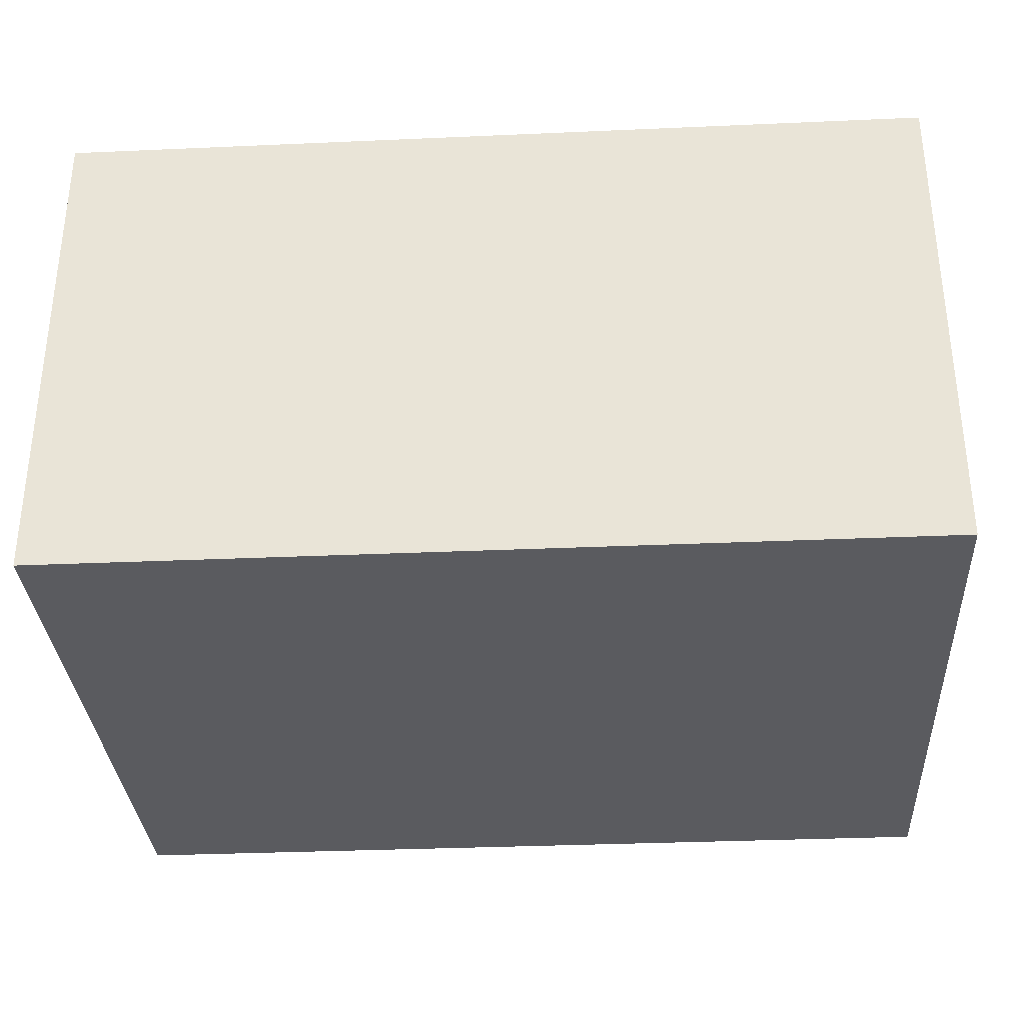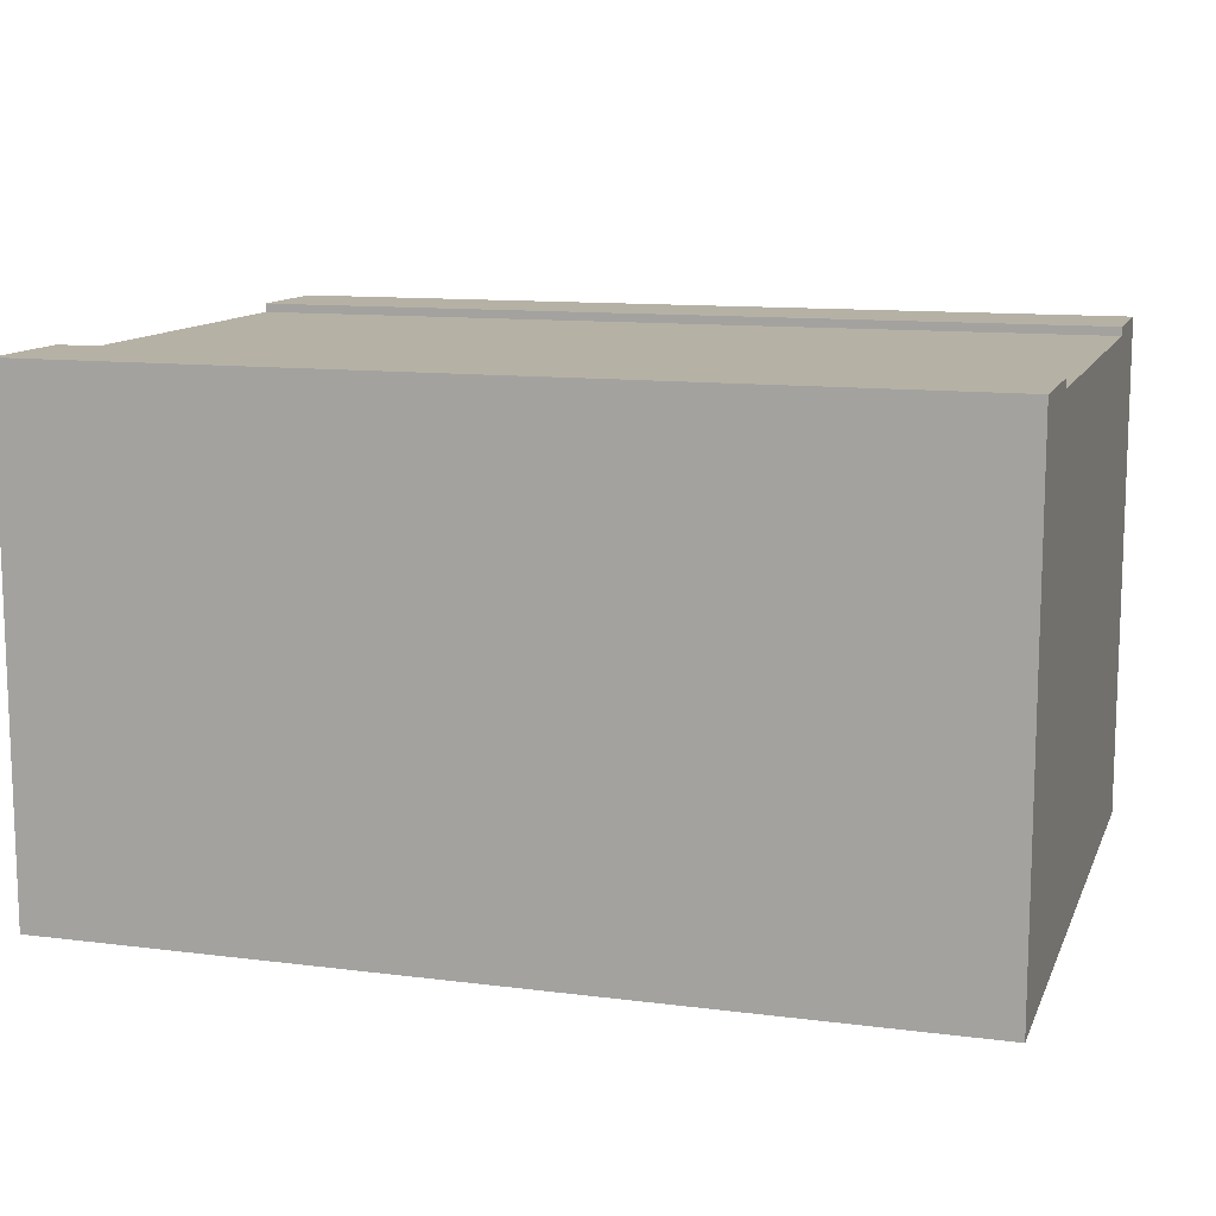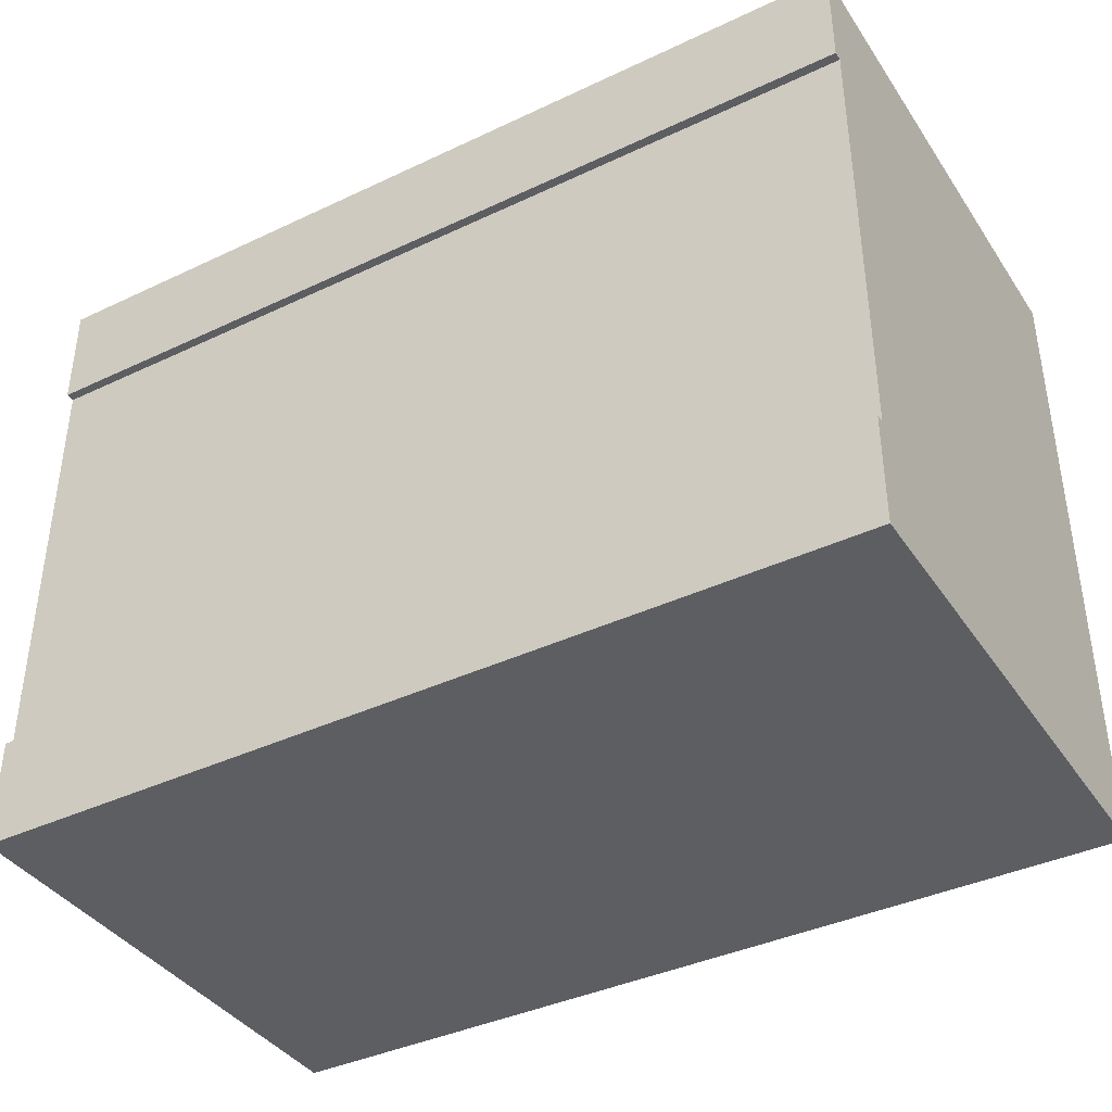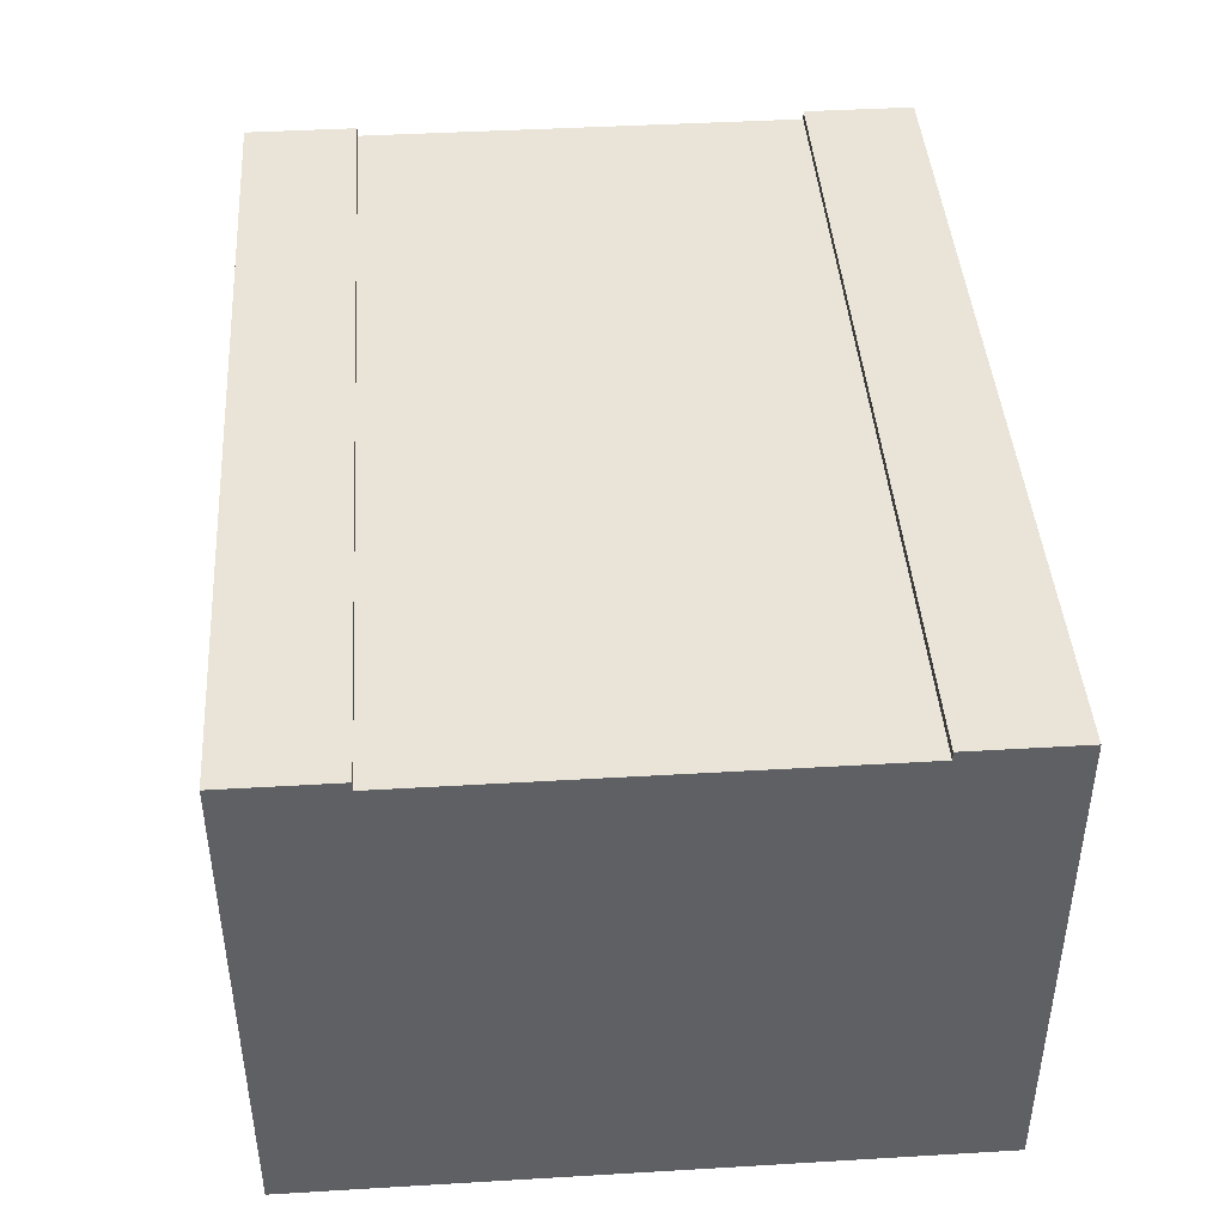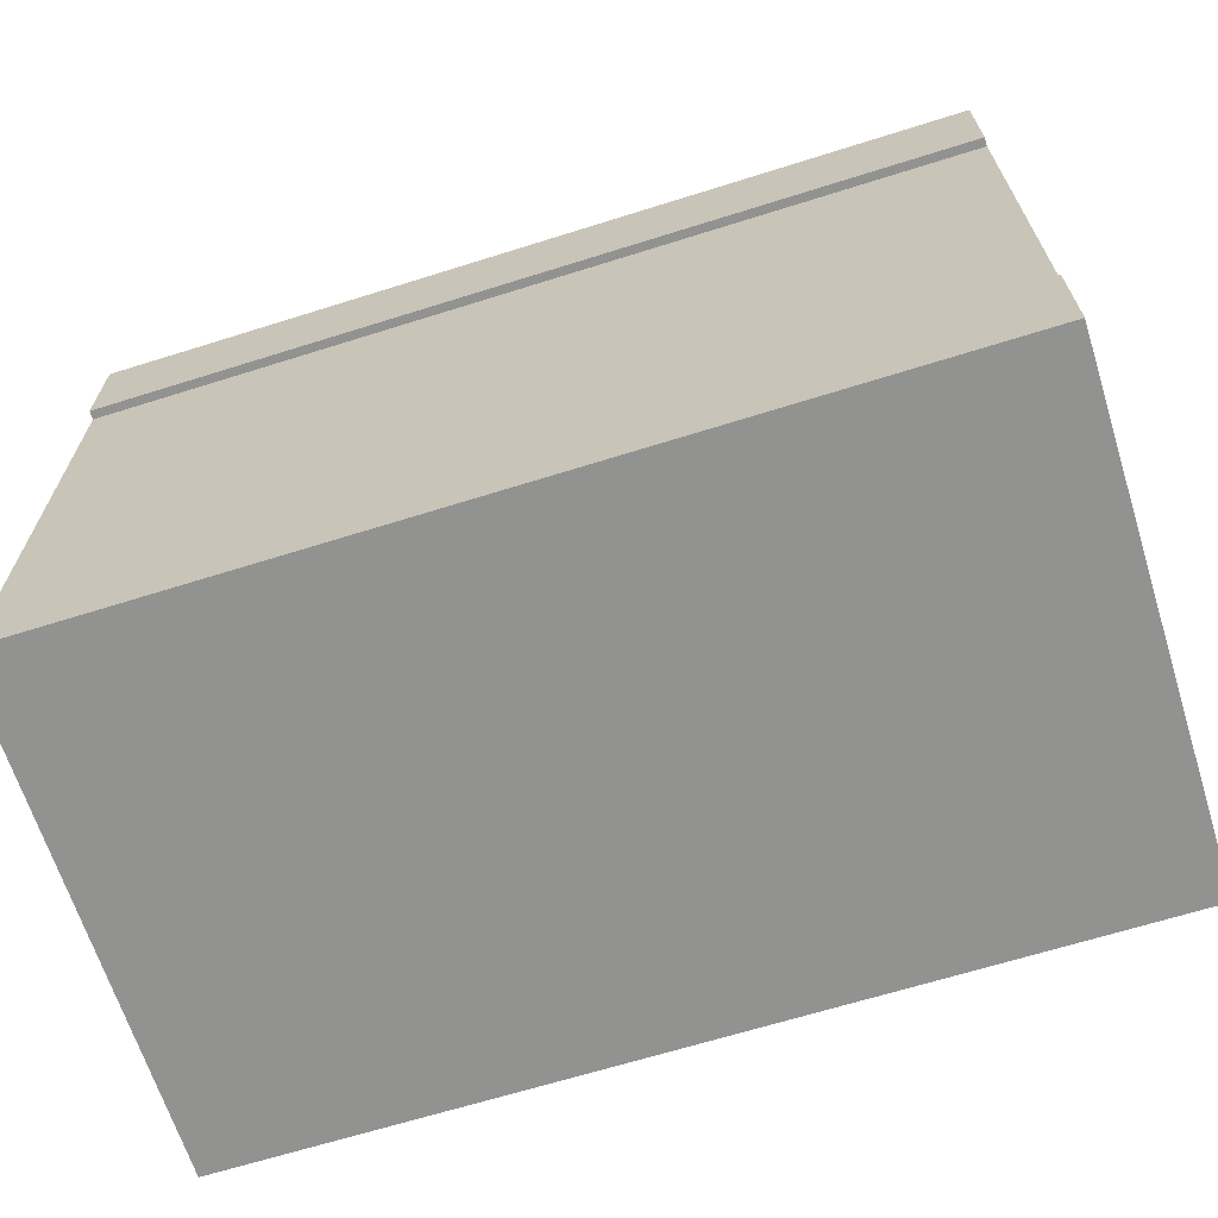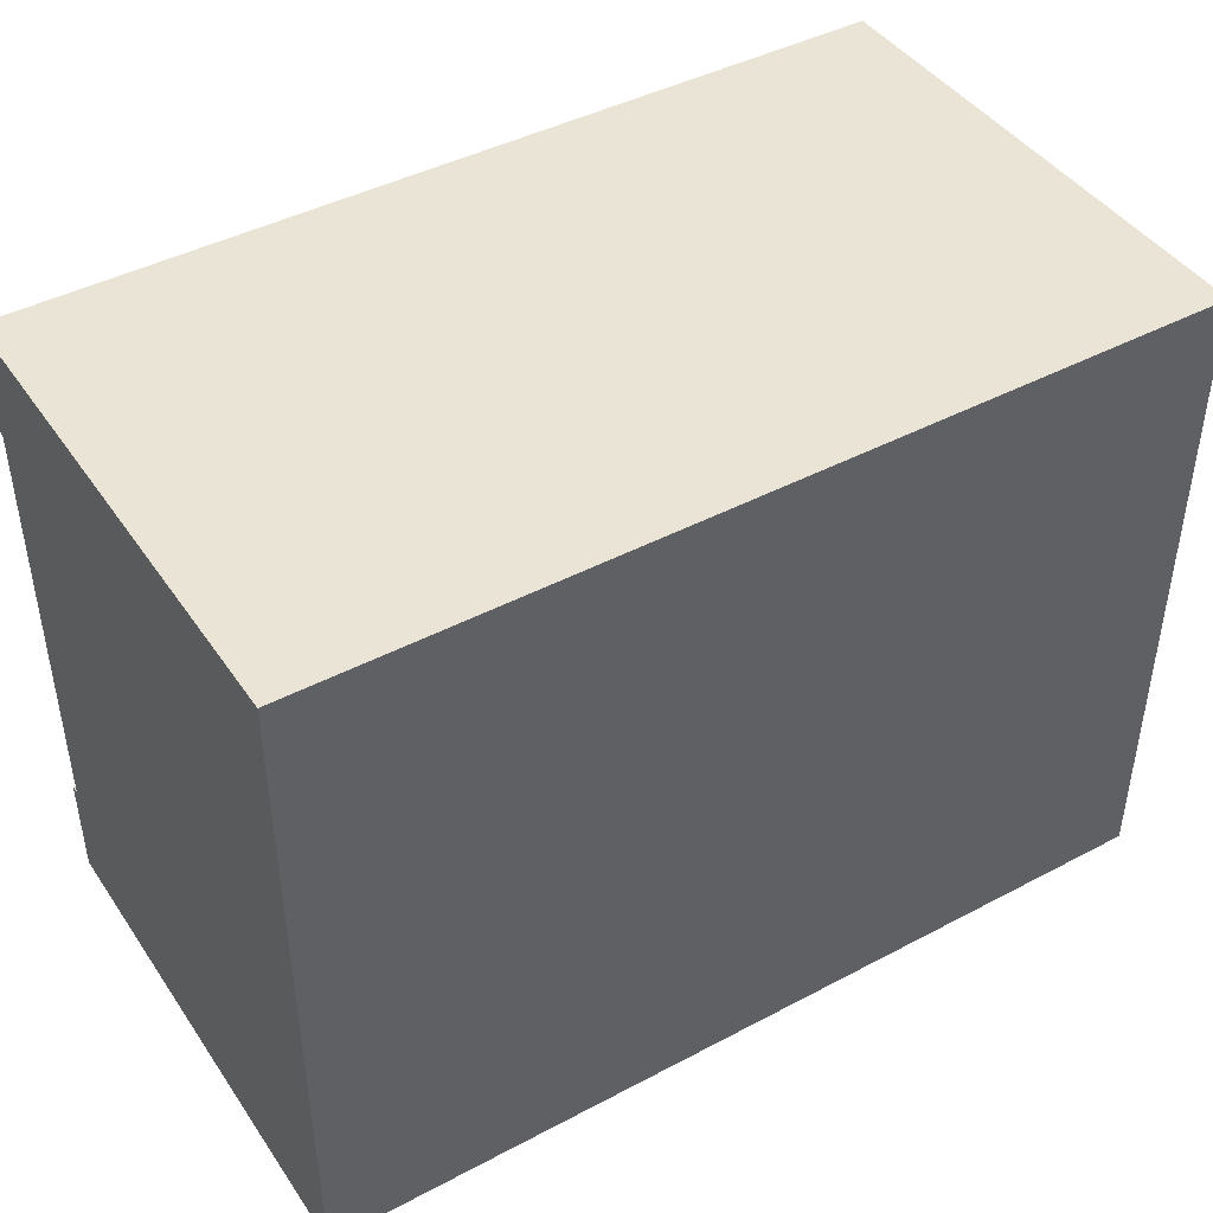
<metadata>
{"format":"obj","ext":"obj","renderer":"f3d","projection":"perspective","resolution":1024,"background":"white","views":[{"elev":-32.8,"azim":-176.5,"up":"+Y"},{"elev":11.8,"azim":16.9,"up":"+Y"},{"elev":-39.3,"azim":-149.5,"up":"+Z"},{"elev":42.9,"azim":86.0,"up":"+Y"},{"elev":-66.3,"azim":-162.5,"up":"+Z"},{"elev":43.6,"azim":-31.9,"up":"+Z"}]}
</metadata>
<code>
o Mesh1_Group1_Model.226
v -1.5 1.1 1.5
v 1.5 0 1.5
v 1.5 1.73 1.5
v -1.5 1.1 -0.75
v -1.5 1.4 1.125
v 1.5 1.73 -0.75
v 1.5 0 -0.75
v -1.5 0 -0.75
v -1.5 0 1.5
v 1.5 1.4 1.125
v -1.5 1.73 -0.375
v 1.5 1.73 -0.375
v 1.5 1.7 -0.375
v -1.5 1.7 -0.375
v -1.5 1.7 1.125
v 1.5 1.73 1.125
v 1.5 1.7 1.125
v -1.5 1.73 1.5
v -1.5 1.73 1.125
v -1.5 1.73 -0.75
v -1.5 1.4 -0.375
v 1.5 1.4 -0.375
f 1 2 3
f 4 1 5
f 4 6 7
f 1 8 9
f 9 7 2
f 10 2 7
f 6 11 12
f 13 11 14
f 15 16 17
f 18 16 19
f 3 18 1
f 1 9 2
f 11 20 14
f 20 4 21
f 14 20 21
f 1 18 5
f 18 19 15
f 15 5 18
f 5 21 4
f 7 8 4
f 4 20 6
f 1 4 8
f 9 8 7
f 16 3 17
f 3 2 10
f 17 3 10
f 7 6 22
f 6 12 13
f 13 22 6
f 22 10 7
f 6 20 11
f 13 12 11
f 15 19 16
f 18 3 16
f 14 17 13
f 21 15 14
f 10 13 17
f 14 15 17
f 21 5 15
f 10 22 13

</code>
